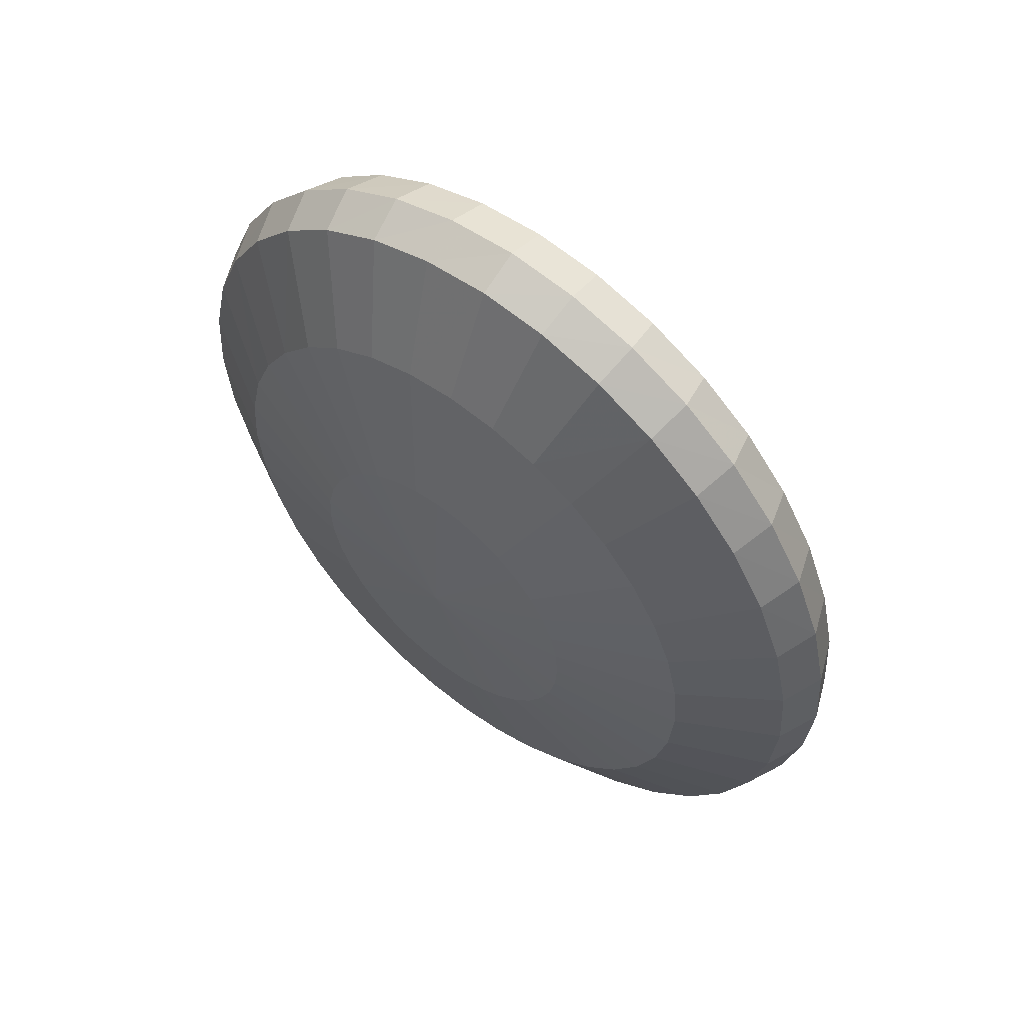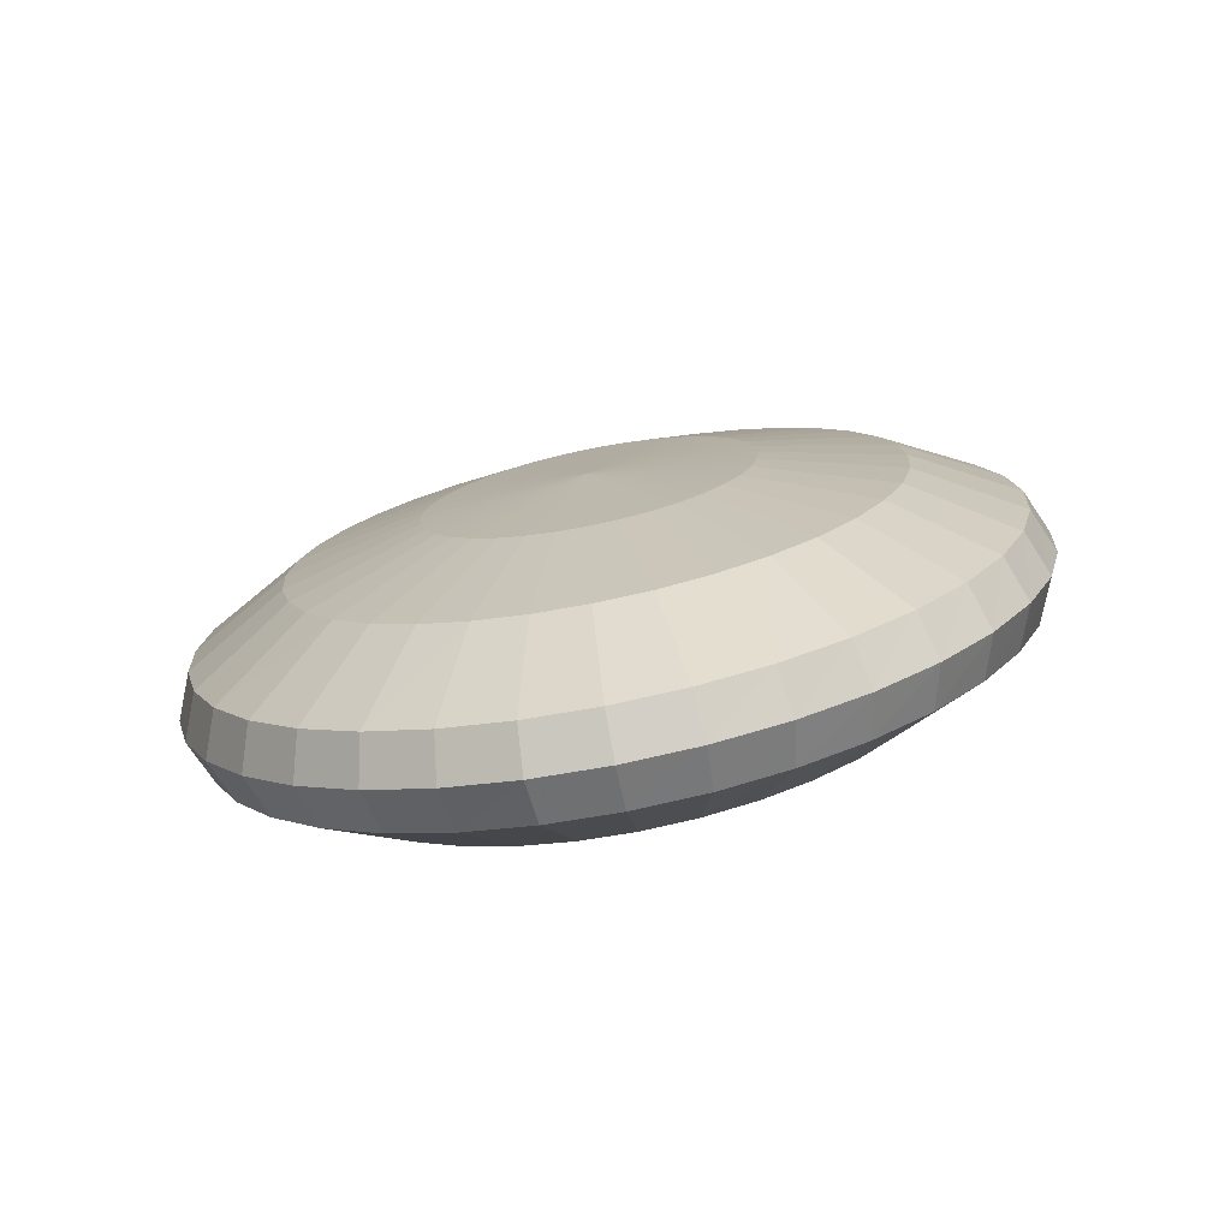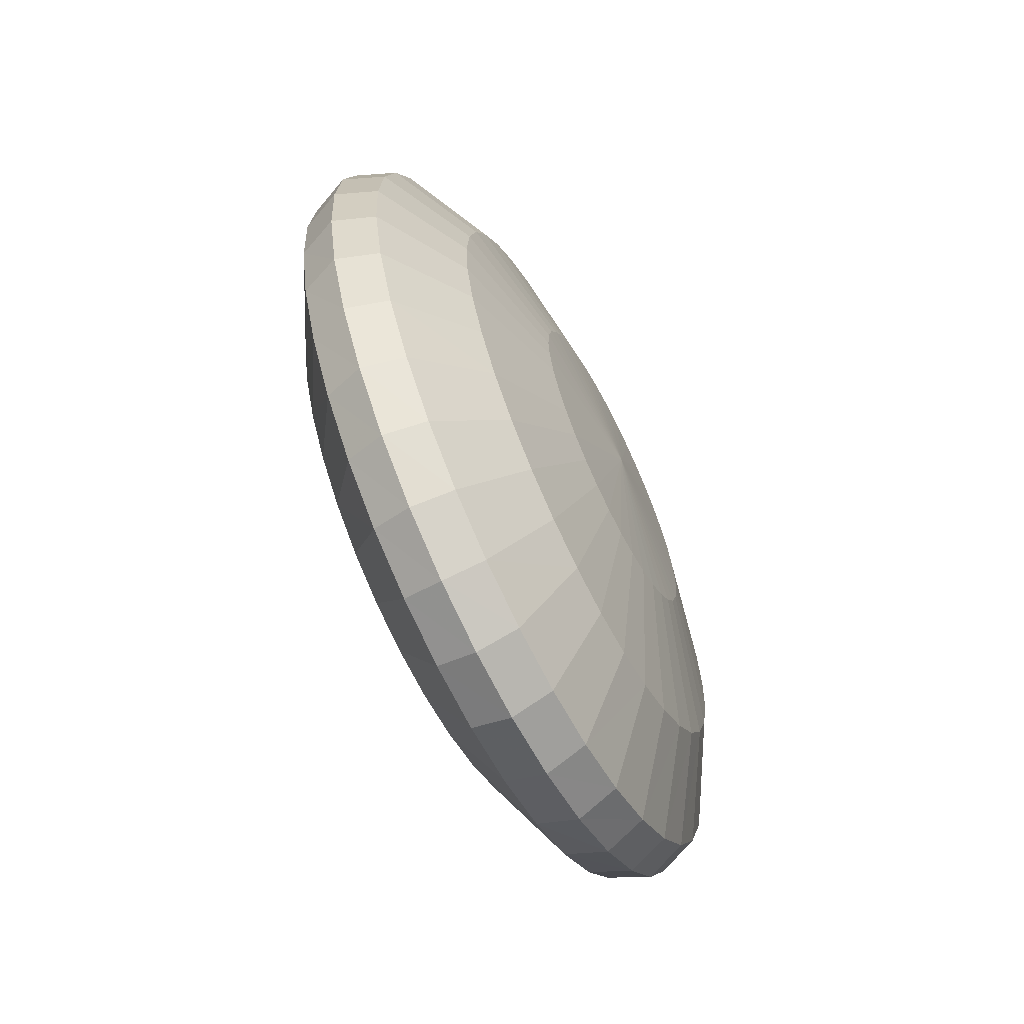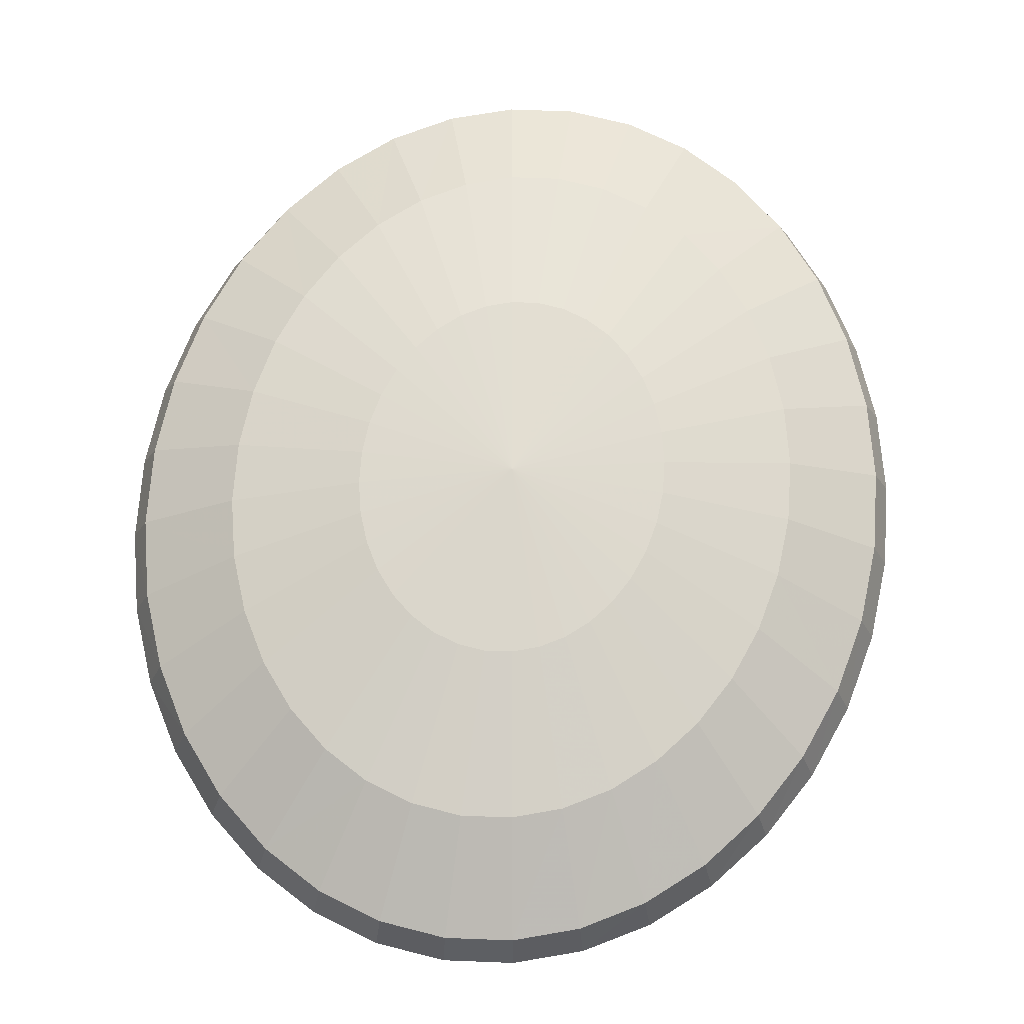
<metadata>
{"format":"obj","ext":"obj","renderer":"f3d","projection":"perspective","resolution":1024,"background":"white","views":[{"elev":60.7,"azim":37.6,"up":"+Y"},{"elev":-76.7,"azim":-168.8,"up":"+Y"},{"elev":-67.4,"azim":117.3,"up":"+Y"},{"elev":70.8,"azim":8.2,"up":"+Z"}]}
</metadata>
<code>
g Object_1
v 50.31 -13.26 -40.73
v 51.09 -24.16 -40.73
v -2e-06 -24.16 -44.08
v 92.96 -4.007 -31.18
v 94.4 -24.16 -31.18
v 124.3 2.431 -13.76
v 126.2 -24.16 -13.76
v 129.9 3.349 -0.0221
v 131.9 -24.16 -0.0221
v 124.3 2.431 13.71
v 126.2 -24.16 13.71
v 92.96 -4.007 31.13
v 94.4 -24.16 31.13
v 50.31 -13.26 40.68
v 51.09 -24.16 40.68
v -2e-06 -24.16 44.03
v 48.01 -2.677 -40.73
v 88.7 15.54 -31.18
v 118.6 28.22 -13.76
v 124 30.03 -0.0221
v 118.6 28.22 13.71
v 88.7 15.54 31.13
v 48.01 -2.677 40.68
v 44.24 7.248 -40.73
v 81.75 33.88 -31.18
v 109.3 52.41 -13.76
v 114.3 55.06 -0.0221
v 109.3 52.41 13.71
v 81.75 33.88 31.13
v 44.24 7.248 40.68
v 39.14 16.22 -40.73
v 72.31 50.45 -31.18
v 96.66 74.28 -13.76
v 101.1 77.68 -0.0221
v 96.66 74.28 13.71
v 72.31 50.45 31.13
v 39.14 16.22 40.68
v 32.84 23.96 -40.73
v -2e-06 -24.16 -44.08
v 60.68 64.76 -31.18
v 81.1 93.16 -13.76
v 84.81 97.21 -0.0221
v 81.1 93.16 13.71
v 60.68 64.76 31.13
v 32.84 23.96 40.68
v -2e-06 -24.16 44.03
v 25.54 30.24 -40.73
v -2e-06 -24.16 -44.08
v 47.2 76.37 -31.18
v 63.09 108.5 -13.76
v 65.97 113.1 -0.0221
v 63.09 108.5 13.71
v 47.2 76.37 31.13
v 25.54 30.24 40.68
v 17.47 34.87 -40.73
v 32.29 84.92 -31.18
v 43.15 119.8 -13.76
v 45.12 124.7 -0.0221
v 43.15 119.8 13.71
v 32.29 84.92 31.13
v 17.47 34.87 40.68
v -2e-06 -24.16 44.03
v 8.871 37.71 -40.73
v 16.39 90.16 -31.18
v 21.91 126.7 -13.76
v 22.91 131.9 -0.0221
v 21.91 126.7 13.71
v 16.39 90.16 31.13
v 8.871 37.71 40.68
v 3e-06 38.66 -40.73
v 8e-06 91.92 -31.18
v 1.1e-05 129 -13.76
v 1.2e-05 134.3 -0.0221
v 1.1e-05 129 13.71
v 8e-06 91.92 31.13
v 3e-06 38.66 40.68
v -8.871 37.71 -40.73
v -16.39 90.16 -31.18
v -21.91 126.7 -13.76
v -22.91 131.9 -0.0221
v -21.91 126.7 13.71
v -16.39 90.16 31.13
v -8.871 37.71 40.68
v -17.47 34.87 -40.73
v -32.29 84.92 -31.18
v -43.15 119.8 -13.76
v -45.12 124.7 -0.0221
v -43.15 119.8 13.71
v -32.29 84.92 31.13
v -17.47 34.87 40.68
v -25.54 30.24 -40.73
v -47.2 76.37 -31.18
v -63.09 108.5 -13.76
v -65.97 113.1 -0.0221
v -63.09 108.5 13.71
v -47.2 76.37 31.13
v -25.54 30.24 40.68
v -32.84 23.96 -40.73
v -60.68 64.76 -31.18
v -81.1 93.16 -13.76
v -84.81 97.21 -0.0221
v -81.1 93.16 13.71
v -60.68 64.76 31.13
v -32.84 23.96 40.68
v -39.14 16.22 -40.73
v -2e-06 -24.16 -44.08
v -72.31 50.45 -31.18
v -96.66 74.28 -13.76
v -101.1 77.68 -0.0221
v -96.66 74.28 13.71
v -72.31 50.45 31.13
v -39.14 16.22 40.68
v -44.24 7.248 -40.73
v -81.75 33.88 -31.18
v -109.3 52.41 -13.76
v -114.3 55.06 -0.0221
v -109.3 52.41 13.71
v -81.75 33.88 31.13
v -44.24 7.248 40.68
v -48.01 -2.677 -40.73
v -88.7 15.54 -31.18
v -118.6 28.22 -13.76
v -124 30.03 -0.0221
v -118.6 28.22 13.71
v -88.7 15.54 31.13
v -48.01 -2.677 40.68
v -50.31 -13.26 -40.73
v -92.96 -4.007 -31.18
v -124.3 2.431 -13.76
v -129.9 3.349 -0.0221
v -124.3 2.431 13.71
v -92.96 -4.007 31.13
v -50.31 -13.26 40.68
v -51.09 -24.16 -40.73
v -94.4 -24.16 -31.18
v -126.2 -24.16 -13.76
v -131.9 -24.16 -0.0221
v -126.2 -24.16 13.71
v -94.4 -24.16 31.13
v -51.09 -24.16 40.68
v -50.31 -35.07 -40.73
v -92.96 -44.32 -31.18
v -124.3 -50.76 -13.76
v -129.9 -51.68 -0.0221
v -124.3 -50.76 13.71
v -92.96 -44.32 31.13
v -50.31 -35.07 40.68
v -48.01 -45.65 -40.73
v -88.7 -63.87 -31.18
v -118.6 -76.55 -13.76
v -124 -78.36 -0.0221
v -118.6 -76.55 13.71
v -88.7 -63.87 31.13
v -48.01 -45.65 40.68
v -44.24 -55.58 -40.73
v -81.75 -82.21 -31.18
v -109.3 -100.7 -13.76
v -114.3 -103.4 -0.0221
v -109.3 -100.7 13.71
v -81.75 -82.21 31.13
v -44.24 -55.58 40.68
v -39.14 -64.55 -40.73
v -72.31 -98.78 -31.18
v -96.66 -122.6 -13.76
v -101.1 -126 -0.0221
v -96.66 -122.6 13.71
v -72.31 -98.78 31.13
v -39.14 -64.55 40.68
v -32.84 -72.29 -40.73
v -60.68 -113.1 -31.18
v -81.1 -141.5 -13.76
v -84.81 -145.5 -0.0221
v -81.1 -141.5 13.71
v -60.68 -113.1 31.13
v -32.84 -72.29 40.68
v -25.54 -78.57 -40.73
v -47.2 -124.7 -31.18
v -63.09 -156.8 -13.76
v -65.97 -161.4 -0.0221
v -63.09 -156.8 13.71
v -47.2 -124.7 31.13
v -25.54 -78.57 40.68
v -2e-06 -24.16 44.03
v -17.47 -83.2 -40.73
v -32.29 -133.2 -31.18
v -43.15 -168.1 -13.76
v -45.12 -173.1 -0.0221
v -43.15 -168.1 13.71
v -32.29 -133.2 31.13
v -17.47 -83.2 40.68
v -8.871 -86.04 -40.73
v -16.39 -138.5 -31.18
v -21.91 -175 -13.76
v -22.91 -180.2 -0.0221
v -21.91 -175 13.71
v -16.39 -138.5 31.13
v -8.871 -86.04 40.68
v -8e-06 -86.99 -40.73
v -1.2e-05 -140.3 -31.18
v -1.6e-05 -177.3 -13.76
v -1.6e-05 -182.6 -0.0221
v -1.6e-05 -177.3 13.71
v -1.2e-05 -140.3 31.13
v -8e-06 -86.99 40.68
v 8.871 -86.04 -40.73
v -8e-06 -86.99 -40.73
v 8.871 -86.04 -40.73
v 16.39 -138.5 -31.18
v -1.2e-05 -140.3 -31.18
v 21.91 -175 -13.76
v -1.6e-05 -177.3 -13.76
v 22.91 -180.2 -0.0221
v -1.6e-05 -182.6 -0.0221
v 21.91 -175 13.71
v -1.6e-05 -177.3 13.71
v 16.39 -138.5 31.13
v -1.2e-05 -140.3 31.13
v 8.871 -86.04 40.68
v -8e-06 -86.99 40.68
v 8.871 -86.04 40.68
v 17.47 -83.2 -40.73
v 17.47 -83.2 -40.73
v 32.29 -133.2 -31.18
v 43.15 -168.1 -13.76
v 45.12 -173.1 -0.0221
v 43.15 -168.1 13.71
v 32.29 -133.2 31.13
v 17.47 -83.2 40.68
v 17.47 -83.2 40.68
v 25.54 -78.57 -40.73
v 25.54 -78.57 -40.73
v 47.2 -124.7 -31.18
v 63.09 -156.8 -13.76
v 65.97 -161.4 -0.0221
v 63.09 -156.8 13.71
v 47.2 -124.7 31.13
v 25.54 -78.57 40.68
v 25.54 -78.57 40.68
v 32.84 -72.29 -40.73
v 32.84 -72.29 -40.73
v 60.68 -113.1 -31.18
v 81.1 -141.5 -13.76
v 84.81 -145.5 -0.0221
v 81.1 -141.5 13.71
v 60.68 -113.1 31.13
v 32.84 -72.29 40.68
v 32.84 -72.29 40.68
v 39.14 -64.55 -40.73
v 72.31 -98.78 -31.18
v 96.66 -122.6 -13.76
v 101.1 -126 -0.0221
v 96.66 -122.6 13.71
v 72.31 -98.78 31.13
v 39.14 -64.55 40.68
v 44.24 -55.58 -40.73
v 81.75 -82.21 -31.18
v 109.3 -100.7 -13.76
v 114.3 -103.4 -0.0221
v 109.3 -100.7 13.71
v 81.75 -82.21 31.13
v 44.24 -55.58 40.68
v 48.01 -45.65 -40.73
v 88.7 -63.87 -31.18
v 118.6 -76.55 -13.76
v 124 -78.36 -0.0221
v 118.6 -76.55 13.71
v 88.7 -63.87 31.13
v 48.01 -45.65 40.68
v 50.31 -35.07 -40.73
v 92.96 -44.32 -31.18
v 124.3 -50.76 -13.76
v 129.9 -51.68 -0.0221
v 124.3 -50.76 13.71
v 92.96 -44.32 31.13
v 50.31 -35.07 40.68
f 2 3 1
f 1 4 2
f 4 5 2
f 4 6 5
f 6 7 5
f 6 8 7
f 8 9 7
f 8 10 9
f 10 11 9
f 10 12 11
f 12 13 11
f 12 14 13
f 14 15 13
f 14 16 15
f 1 3 17
f 17 18 1
f 18 4 1
f 18 19 4
f 19 6 4
f 19 20 6
f 20 8 6
f 20 21 8
f 21 10 8
f 21 22 10
f 22 12 10
f 22 23 12
f 23 14 12
f 23 16 14
f 17 3 24
f 24 25 17
f 25 18 17
f 25 26 18
f 26 19 18
f 26 27 19
f 27 20 19
f 27 28 20
f 28 21 20
f 28 29 21
f 29 22 21
f 29 30 22
f 30 23 22
f 30 16 23
f 24 3 31
f 31 32 24
f 32 25 24
f 32 33 25
f 33 26 25
f 33 34 26
f 34 27 26
f 34 35 27
f 35 28 27
f 35 36 28
f 36 29 28
f 36 37 29
f 37 30 29
f 37 16 30
f 31 39 38
f 38 40 31
f 40 32 31
f 40 41 32
f 41 33 32
f 41 42 33
f 42 34 33
f 42 43 34
f 43 35 34
f 43 44 35
f 44 36 35
f 44 45 36
f 45 37 36
f 45 46 37
f 38 48 47
f 47 49 38
f 49 40 38
f 49 50 40
f 50 41 40
f 50 51 41
f 51 42 41
f 51 52 42
f 52 43 42
f 52 53 43
f 53 44 43
f 53 54 44
f 54 45 44
f 54 46 45
f 47 48 55
f 55 56 47
f 56 49 47
f 56 57 49
f 57 50 49
f 57 58 50
f 58 51 50
f 58 59 51
f 59 52 51
f 59 60 52
f 60 53 52
f 60 61 53
f 61 54 53
f 61 62 54
f 55 48 63
f 63 64 55
f 64 56 55
f 64 65 56
f 65 57 56
f 65 66 57
f 66 58 57
f 66 67 58
f 67 59 58
f 67 68 59
f 68 60 59
f 68 69 60
f 69 61 60
f 69 62 61
f 63 48 70
f 70 71 63
f 71 64 63
f 71 72 64
f 72 65 64
f 72 73 65
f 73 66 65
f 73 74 66
f 74 67 66
f 74 75 67
f 75 68 67
f 75 76 68
f 76 69 68
f 76 62 69
f 70 48 77
f 77 78 70
f 78 71 70
f 78 79 71
f 79 72 71
f 79 80 72
f 80 73 72
f 80 81 73
f 81 74 73
f 81 82 74
f 82 75 74
f 82 83 75
f 83 76 75
f 83 62 76
f 77 48 84
f 84 85 77
f 85 78 77
f 85 86 78
f 86 79 78
f 86 87 79
f 87 80 79
f 87 88 80
f 88 81 80
f 88 89 81
f 89 82 81
f 89 90 82
f 90 83 82
f 90 62 83
f 84 48 91
f 91 92 84
f 92 85 84
f 92 93 85
f 93 86 85
f 93 94 86
f 94 87 86
f 94 95 87
f 95 88 87
f 95 96 88
f 96 89 88
f 96 97 89
f 97 90 89
f 97 62 90
f 91 48 98
f 98 99 91
f 99 92 91
f 99 100 92
f 100 93 92
f 100 101 93
f 101 94 93
f 101 102 94
f 102 95 94
f 102 103 95
f 103 96 95
f 103 104 96
f 104 97 96
f 104 62 97
f 98 106 105
f 105 107 98
f 107 99 98
f 107 108 99
f 108 100 99
f 108 109 100
f 109 101 100
f 109 110 101
f 110 102 101
f 110 111 102
f 111 103 102
f 111 112 103
f 112 104 103
f 112 62 104
f 105 106 113
f 113 114 105
f 114 107 105
f 114 115 107
f 115 108 107
f 115 116 108
f 116 109 108
f 116 117 109
f 117 110 109
f 117 118 110
f 118 111 110
f 118 119 111
f 119 112 111
f 119 62 112
f 113 106 120
f 120 121 113
f 121 114 113
f 121 122 114
f 122 115 114
f 122 123 115
f 123 116 115
f 123 124 116
f 124 117 116
f 124 125 117
f 125 118 117
f 125 126 118
f 126 119 118
f 126 62 119
f 120 106 127
f 127 128 120
f 128 121 120
f 128 129 121
f 129 122 121
f 129 130 122
f 130 123 122
f 130 131 123
f 131 124 123
f 131 132 124
f 132 125 124
f 132 133 125
f 133 126 125
f 133 62 126
f 127 106 134
f 134 135 127
f 135 128 127
f 135 136 128
f 136 129 128
f 136 137 129
f 137 130 129
f 137 138 130
f 138 131 130
f 138 139 131
f 139 132 131
f 139 140 132
f 140 133 132
f 140 62 133
f 134 106 141
f 141 142 134
f 142 135 134
f 142 143 135
f 143 136 135
f 143 144 136
f 144 137 136
f 144 145 137
f 145 138 137
f 145 146 138
f 146 139 138
f 146 147 139
f 147 140 139
f 147 62 140
f 141 106 148
f 148 149 141
f 149 142 141
f 149 150 142
f 150 143 142
f 150 151 143
f 151 144 143
f 151 152 144
f 152 145 144
f 152 153 145
f 153 146 145
f 153 154 146
f 154 147 146
f 154 62 147
f 148 106 155
f 155 156 148
f 156 149 148
f 156 157 149
f 157 150 149
f 157 158 150
f 158 151 150
f 158 159 151
f 159 152 151
f 159 160 152
f 160 153 152
f 160 161 153
f 161 154 153
f 161 62 154
f 155 106 162
f 162 163 155
f 163 156 155
f 163 164 156
f 164 157 156
f 164 165 157
f 165 158 157
f 165 166 158
f 166 159 158
f 166 167 159
f 167 160 159
f 167 168 160
f 168 161 160
f 168 62 161
f 162 106 169
f 169 170 162
f 170 163 162
f 170 171 163
f 171 164 163
f 171 172 164
f 172 165 164
f 172 173 165
f 173 166 165
f 173 174 166
f 174 167 166
f 174 175 167
f 175 168 167
f 175 62 168
f 169 106 176
f 176 177 169
f 177 170 169
f 177 178 170
f 178 171 170
f 178 179 171
f 179 172 171
f 179 180 172
f 180 173 172
f 180 181 173
f 181 174 173
f 181 182 174
f 182 175 174
f 182 183 175
f 176 106 184
f 184 185 176
f 185 177 176
f 185 186 177
f 186 178 177
f 186 187 178
f 187 179 178
f 187 188 179
f 188 180 179
f 188 189 180
f 189 181 180
f 189 190 181
f 190 182 181
f 190 183 182
f 184 106 191
f 191 192 184
f 192 185 184
f 192 193 185
f 193 186 185
f 193 194 186
f 194 187 186
f 194 195 187
f 195 188 187
f 195 196 188
f 196 189 188
f 196 197 189
f 197 190 189
f 197 183 190
f 191 106 198
f 198 199 191
f 199 192 191
f 199 200 192
f 200 193 192
f 200 201 193
f 201 194 193
f 201 202 194
f 202 195 194
f 202 203 195
f 203 196 195
f 203 204 196
f 204 197 196
f 204 183 197
f 198 106 205
f 207 208 206
f 208 209 206
f 208 210 209
f 210 211 209
f 210 212 211
f 212 213 211
f 212 214 213
f 214 215 213
f 214 216 215
f 216 217 215
f 216 218 217
f 218 219 217
f 220 183 204
f 205 106 221
f 222 223 207
f 223 208 207
f 223 224 208
f 224 210 208
f 224 225 210
f 225 212 210
f 225 226 212
f 226 214 212
f 226 227 214
f 227 216 214
f 227 228 216
f 228 218 216
f 229 183 220
f 221 106 230
f 231 232 222
f 232 223 222
f 232 233 223
f 233 224 223
f 233 234 224
f 234 225 224
f 234 235 225
f 235 226 225
f 235 236 226
f 236 227 226
f 236 237 227
f 237 228 227
f 238 183 229
f 230 39 239
f 240 241 231
f 241 232 231
f 241 242 232
f 242 233 232
f 242 243 233
f 243 234 233
f 243 244 234
f 244 235 234
f 244 245 235
f 245 236 235
f 245 246 236
f 246 237 236
f 247 183 238
f 240 3 248
f 248 249 240
f 249 241 240
f 249 250 241
f 250 242 241
f 250 251 242
f 251 243 242
f 251 252 243
f 252 244 243
f 252 253 244
f 253 245 244
f 253 254 245
f 254 246 245
f 254 16 246
f 248 3 255
f 255 256 248
f 256 249 248
f 256 257 249
f 257 250 249
f 257 258 250
f 258 251 250
f 258 259 251
f 259 252 251
f 259 260 252
f 260 253 252
f 260 261 253
f 261 254 253
f 261 16 254
f 255 3 262
f 262 263 255
f 263 256 255
f 263 264 256
f 264 257 256
f 264 265 257
f 265 258 257
f 265 266 258
f 266 259 258
f 266 267 259
f 267 260 259
f 267 268 260
f 268 261 260
f 268 16 261
f 262 3 269
f 269 270 262
f 270 263 262
f 270 271 263
f 271 264 263
f 271 272 264
f 272 265 264
f 272 273 265
f 273 266 265
f 273 274 266
f 274 267 266
f 274 275 267
f 275 268 267
f 275 16 268
f 269 3 2
f 2 5 269
f 5 270 269
f 5 7 270
f 7 271 270
f 7 9 271
f 9 272 271
f 9 11 272
f 11 273 272
f 11 13 273
f 13 274 273
f 13 15 274
f 15 275 274
f 15 16 275

</code>
